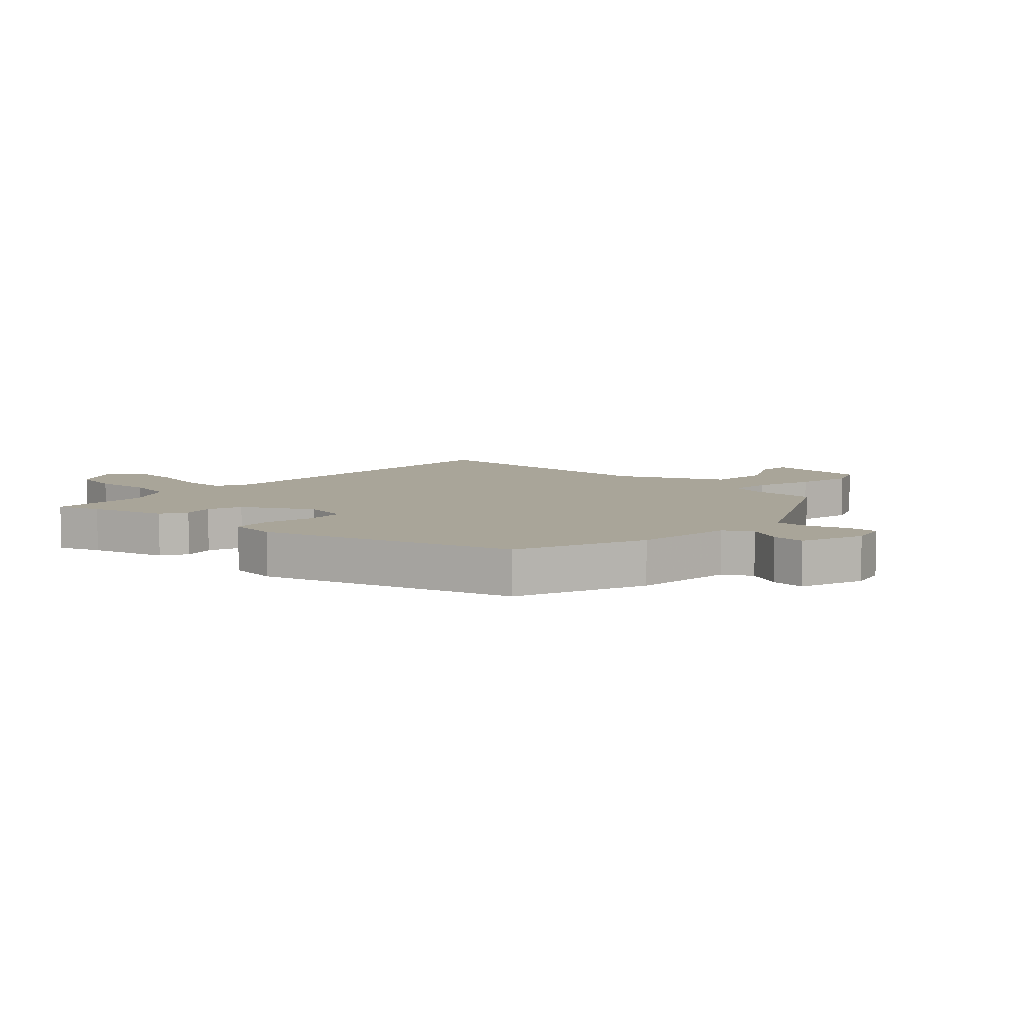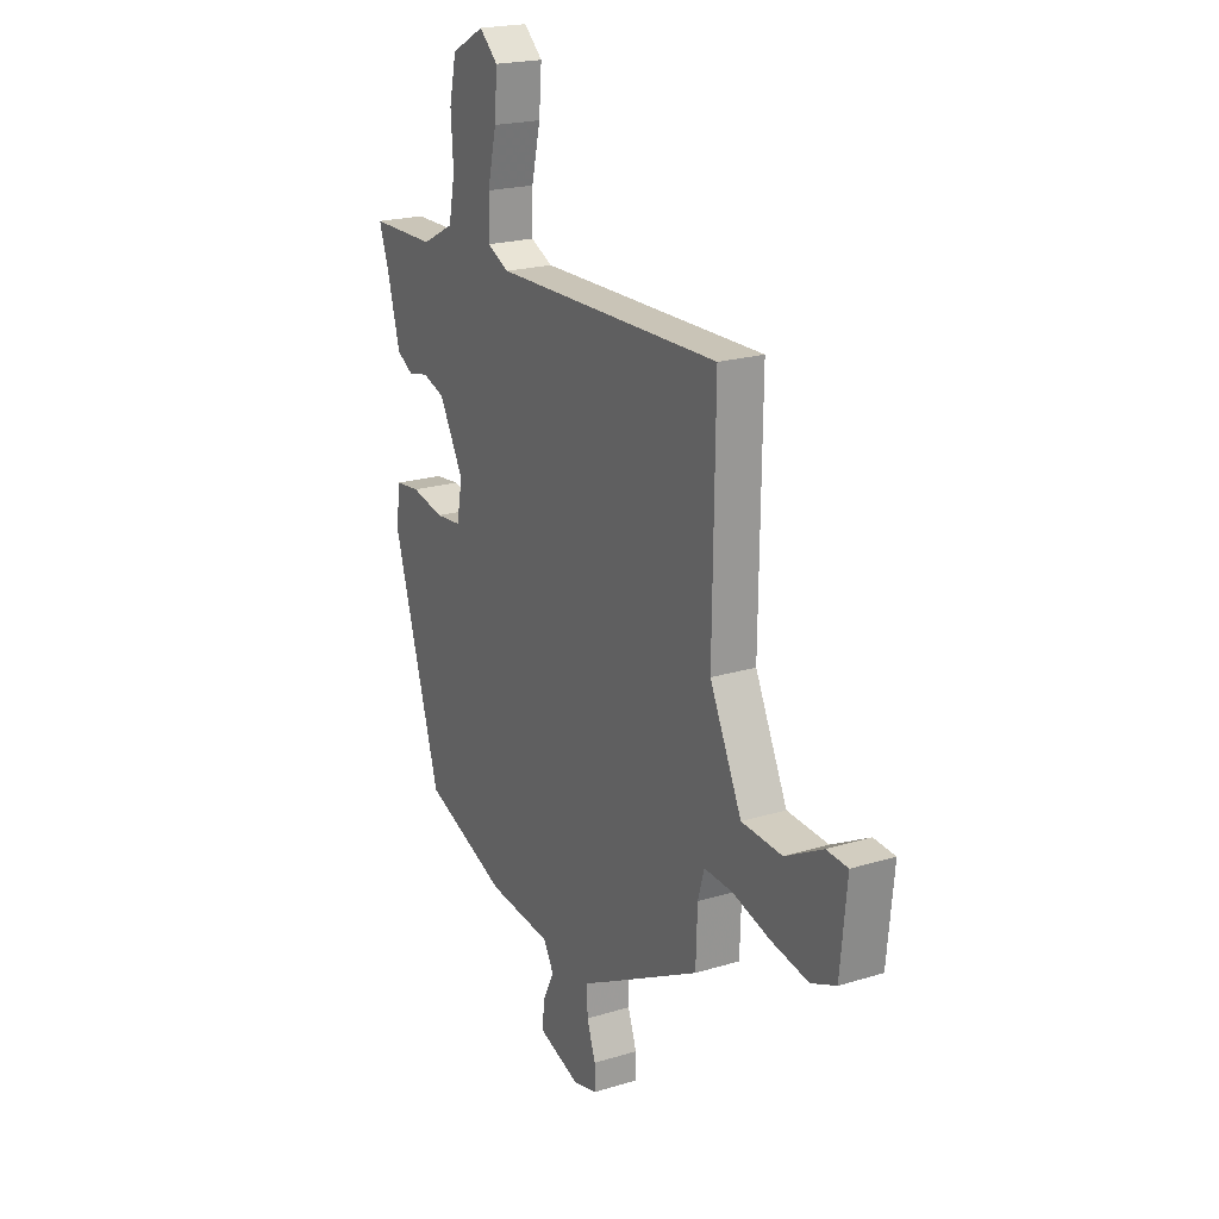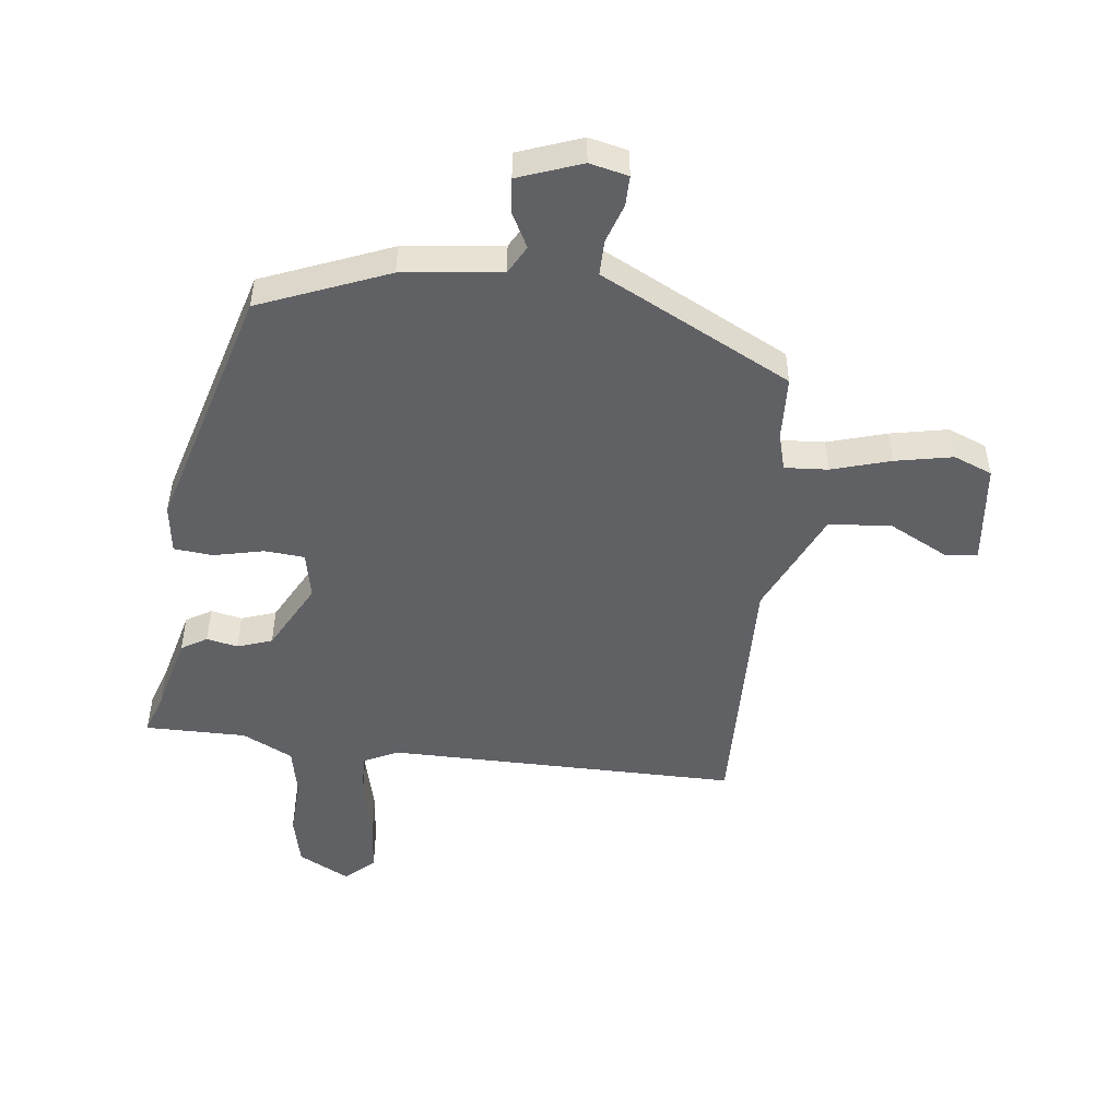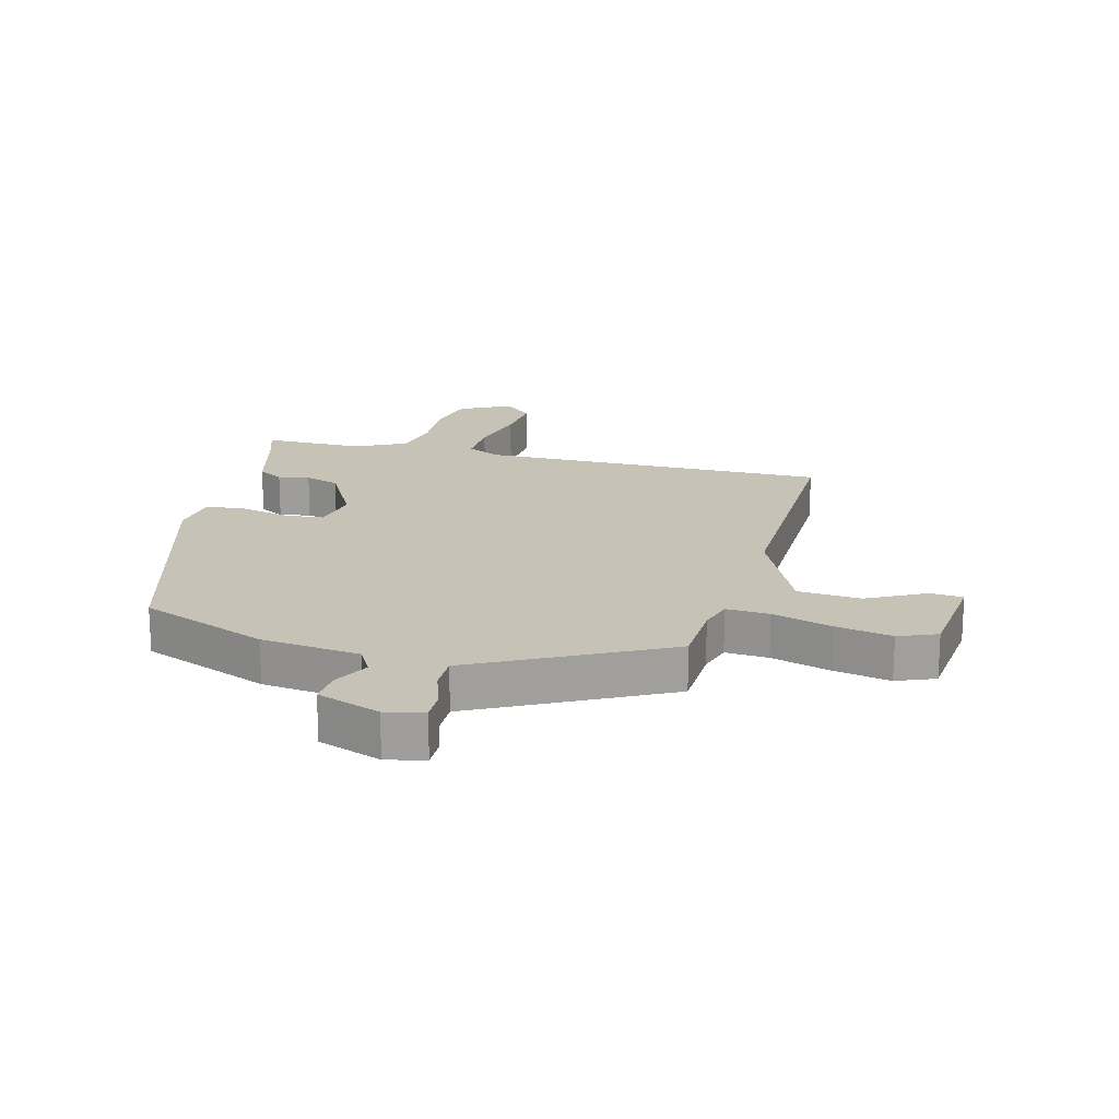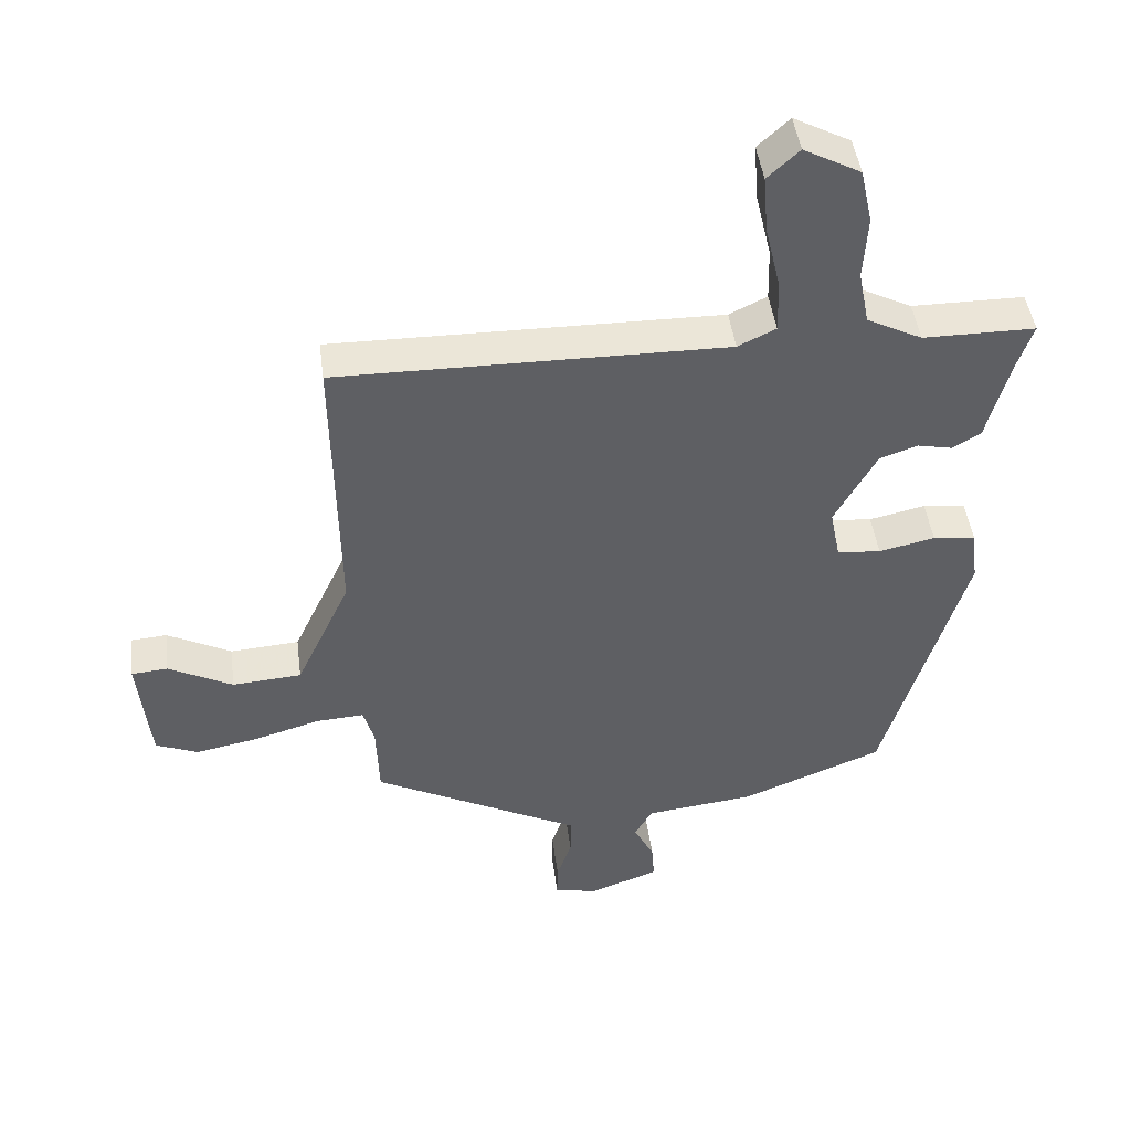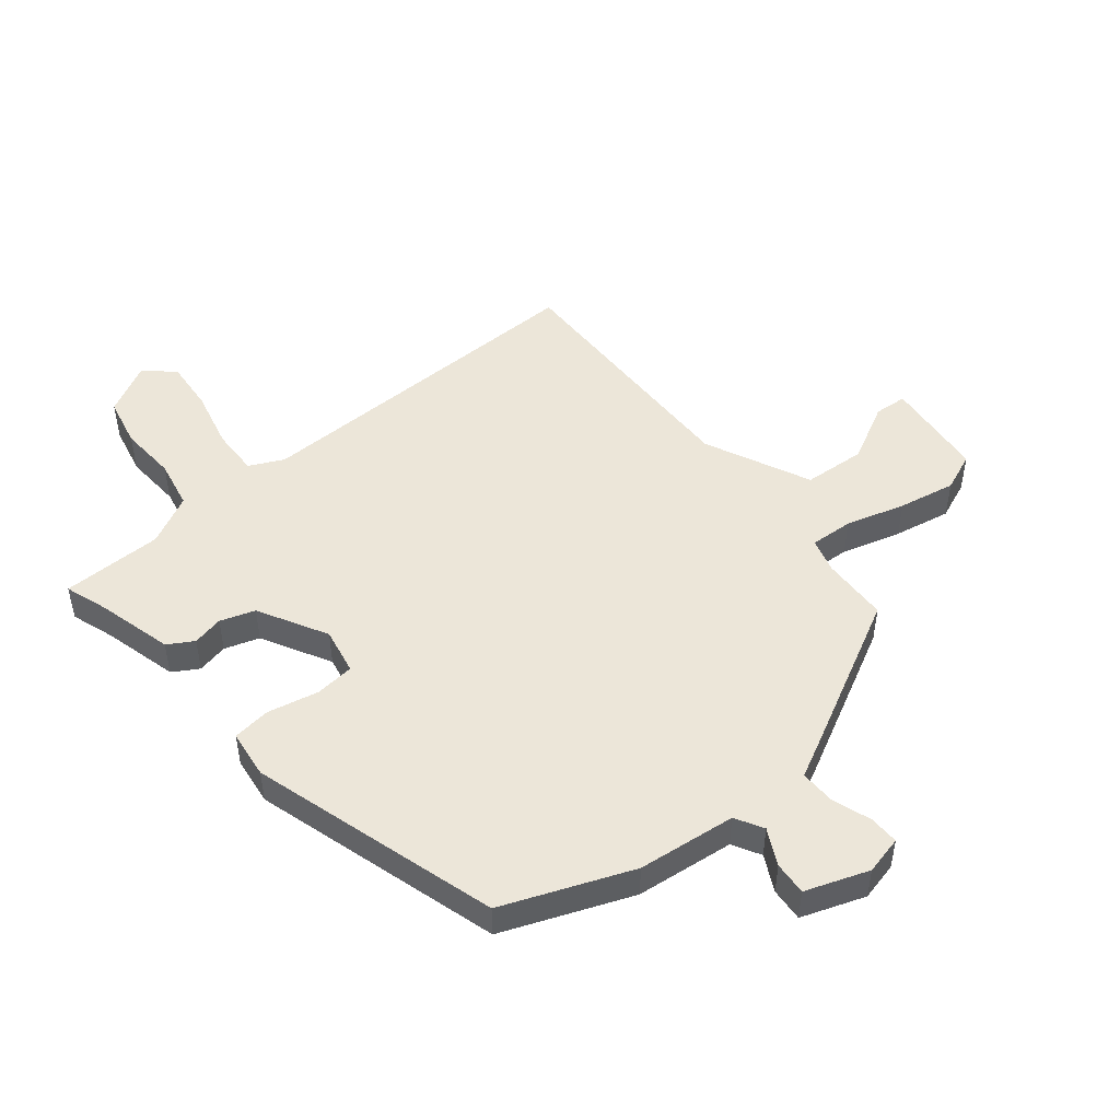
<metadata>
{"format":"obj","ext":"obj","renderer":"f3d","projection":"perspective","resolution":1024,"background":"white","views":[{"elev":7.4,"azim":132.7,"up":"+Y"},{"elev":20.7,"azim":-119.0,"up":"+Z"},{"elev":-49.2,"azim":173.8,"up":"+Y"},{"elev":18.9,"azim":-165.1,"up":"+Y"},{"elev":45.6,"azim":-7.4,"up":"+Z"},{"elev":49.2,"azim":140.8,"up":"+Y"}]}
</metadata>
<code>
v 0.502 0.07 0.457
v 0.478 0.07 0.387
v 0.445 0.07 0.263
v 0.403 0.07 0.238
v 0.352 0.07 0.249
v 0.295 0.07 0.23
v 0.233 0.07 0.117
v 0.248 0.07 0.04
v 0.313 0.07 0.034
v 0.396 0.07 0.052
v 0.459 0.07 0.045
v 0.469 0.07 -0.035
v 0.348 0.07 -0.443
v 0.137 0.07 -0.526
v -0.025 0.07 -0.544
v -0.051 0.07 -0.59
v -0.021 0.07 -0.649
v -0.017 0.07 -0.704
v -0.121 0.07 -0.741
v -0.184 0.07 -0.726
v -0.183 0.07 -0.677
v -0.161 0.07 -0.613
v -0.16 0.07 -0.555
v -0.224 0.07 -0.522
v -0.47 0.07 -0.393
v -0.474 0.07 -0.282
v -0.49 0.07 -0.226
v -0.561 0.07 -0.23
v -0.658 0.07 -0.258
v -0.752 0.07 -0.276
v -0.815 0.07 -0.25
v -0.832 0.07 -0.081
v -0.778 0.07 -0.077
v -0.683 0.07 -0.127
v -0.58 0.07 -0.12
v -0.499 0.07 0.053
v -0.505 0.07 0.479
v 0.071 0.07 0.471
v 0.127 0.07 0.498
v 0.125 0.07 0.576
v 0.102 0.07 0.673
v 0.095 0.07 0.759
v 0.142 0.07 0.802
v 0.226 0.07 0.757
v 0.244 0.07 0.675
v 0.238 0.07 0.581
v 0.254 0.07 0.5
v 0.336 0.07 0.458
v 0.502 0 0.457
v 0.478 0 0.387
v 0.445 0 0.263
v 0.403 0 0.238
v 0.352 0 0.249
v 0.295 0 0.23
v 0.233 0 0.117
v 0.248 0 0.04
v 0.313 0 0.034
v 0.396 0 0.052
v 0.459 0 0.045
v 0.469 0 -0.035
v 0.348 0 -0.443
v 0.137 0 -0.526
v -0.025 0 -0.544
v -0.051 0 -0.59
v -0.021 0 -0.649
v -0.017 0 -0.704
v -0.121 0 -0.741
v -0.184 0 -0.726
v -0.183 0 -0.677
v -0.161 0 -0.613
v -0.16 0 -0.555
v -0.224 0 -0.522
v -0.47 0 -0.393
v -0.474 0 -0.282
v -0.49 0 -0.226
v -0.561 0 -0.23
v -0.658 0 -0.258
v -0.752 0 -0.276
v -0.815 0 -0.25
v -0.832 0 -0.081
v -0.778 0 -0.077
v -0.683 0 -0.127
v -0.58 0 -0.12
v -0.499 0 0.053
v -0.505 0 0.479
v 0.071 0 0.471
v 0.127 0 0.498
v 0.125 0 0.576
v 0.102 0 0.673
v 0.095 0 0.759
v 0.142 0 0.802
v 0.226 0 0.757
v 0.244 0 0.675
v 0.238 0 0.581
v 0.254 0 0.5
v 0.336 0 0.458
f 43 44 45 46
f 43 46 47
f 40 41 42 43
f 39 40 43 47
f 38 39 47 48
f 36 37 38 48
f 31 32 33 34
f 31 34 35
f 28 29 30 31
f 28 31 35
f 27 28 35 36
f 23 24 25 26
f 23 26 27 36
f 19 20 21 22
f 19 22 23
f 16 17 18 19
f 16 19 23
f 15 16 23 36
f 9 10 11 12
f 8 9 12 13
f 2 3 4 5
f 2 5 6
f 1 2 6
f 48 1 6
f 36 48 6 7
f 15 36 7 8
f 8 13 14 15
f 94 93 92 91
f 95 94 91
f 91 90 89 88
f 95 91 88 87
f 96 95 87 86
f 96 86 85 84
f 82 81 80 79
f 83 82 79
f 79 78 77 76
f 83 79 76
f 84 83 76 75
f 74 73 72 71
f 84 75 74 71
f 70 69 68 67
f 71 70 67
f 67 66 65 64
f 71 67 64
f 84 71 64 63
f 60 59 58 57
f 61 60 57 56
f 53 52 51 50
f 54 53 50
f 54 50 49
f 54 49 96
f 55 54 96 84
f 56 55 84 63
f 63 62 61 56
f 1 49 50 2
f 2 50 51 3
f 3 51 52 4
f 4 52 53 5
f 5 53 54 6
f 6 54 55 7
f 7 55 56 8
f 8 56 57 9
f 9 57 58 10
f 10 58 59 11
f 11 59 60 12
f 12 60 61 13
f 13 61 62 14
f 14 62 63 15
f 15 63 64 16
f 16 64 65 17
f 17 65 66 18
f 18 66 67 19
f 19 67 68 20
f 20 68 69 21
f 21 69 70 22
f 22 70 71 23
f 23 71 72 24
f 24 72 73 25
f 25 73 74 26
f 26 74 75 27
f 27 75 76 28
f 28 76 77 29
f 29 77 78 30
f 30 78 79 31
f 31 79 80 32
f 32 80 81 33
f 33 81 82 34
f 34 82 83 35
f 35 83 84 36
f 36 84 85 37
f 37 85 86 38
f 38 86 87 39
f 39 87 88 40
f 40 88 89 41
f 41 89 90 42
f 42 90 91 43
f 43 91 92 44
f 44 92 93 45
f 45 93 94 46
f 46 94 95 47
f 47 95 96 48
f 48 96 49 1

</code>
